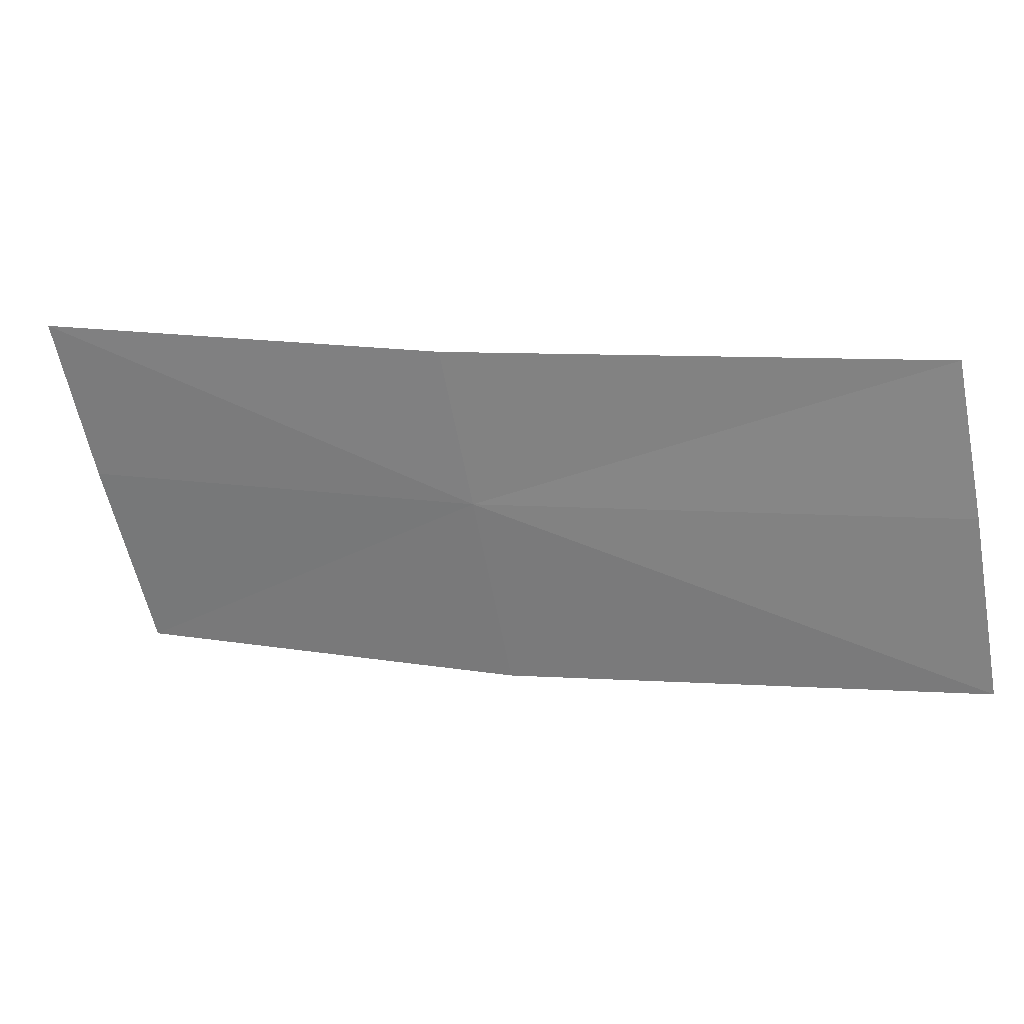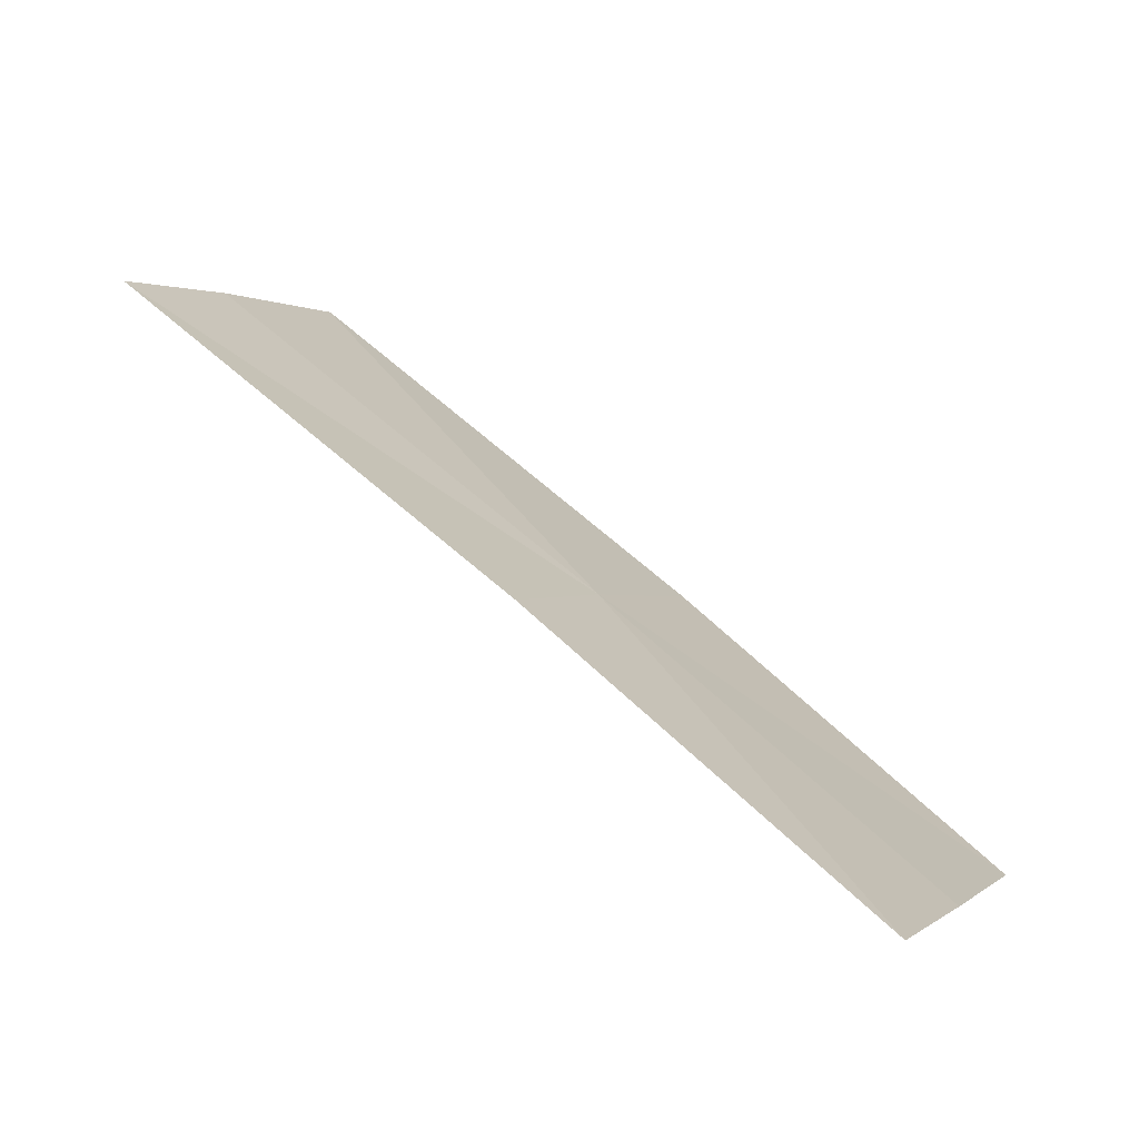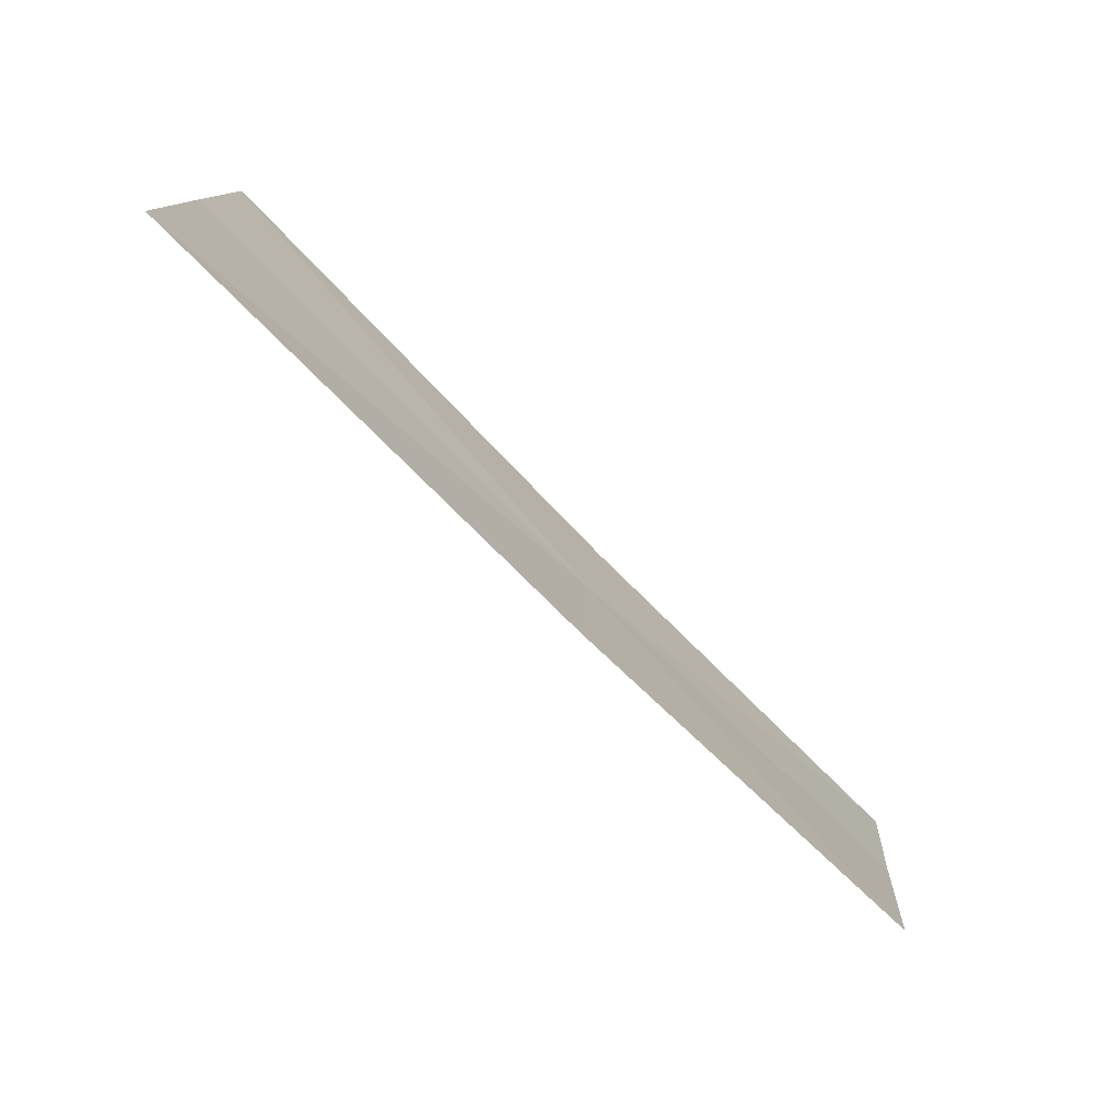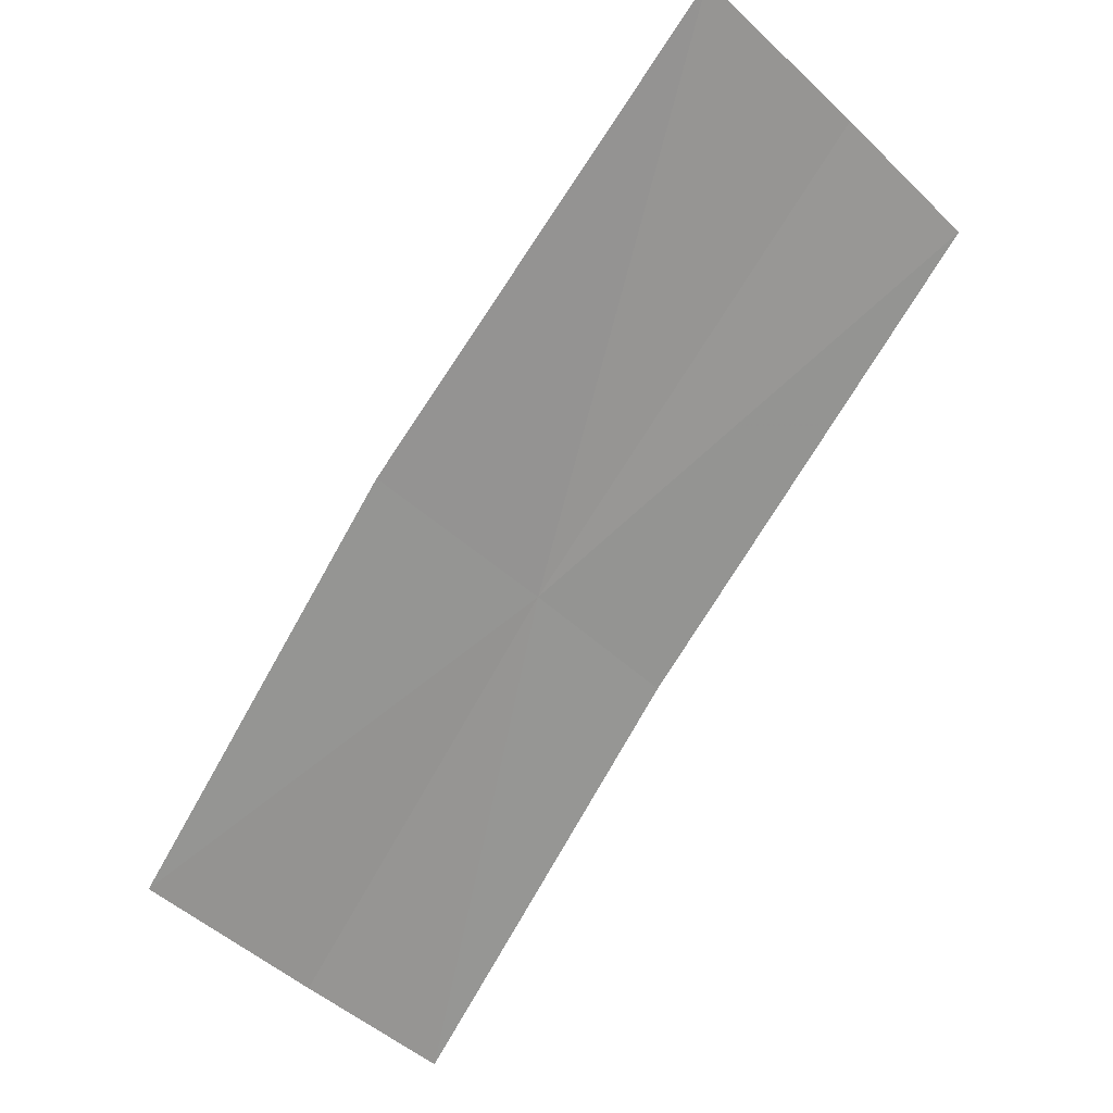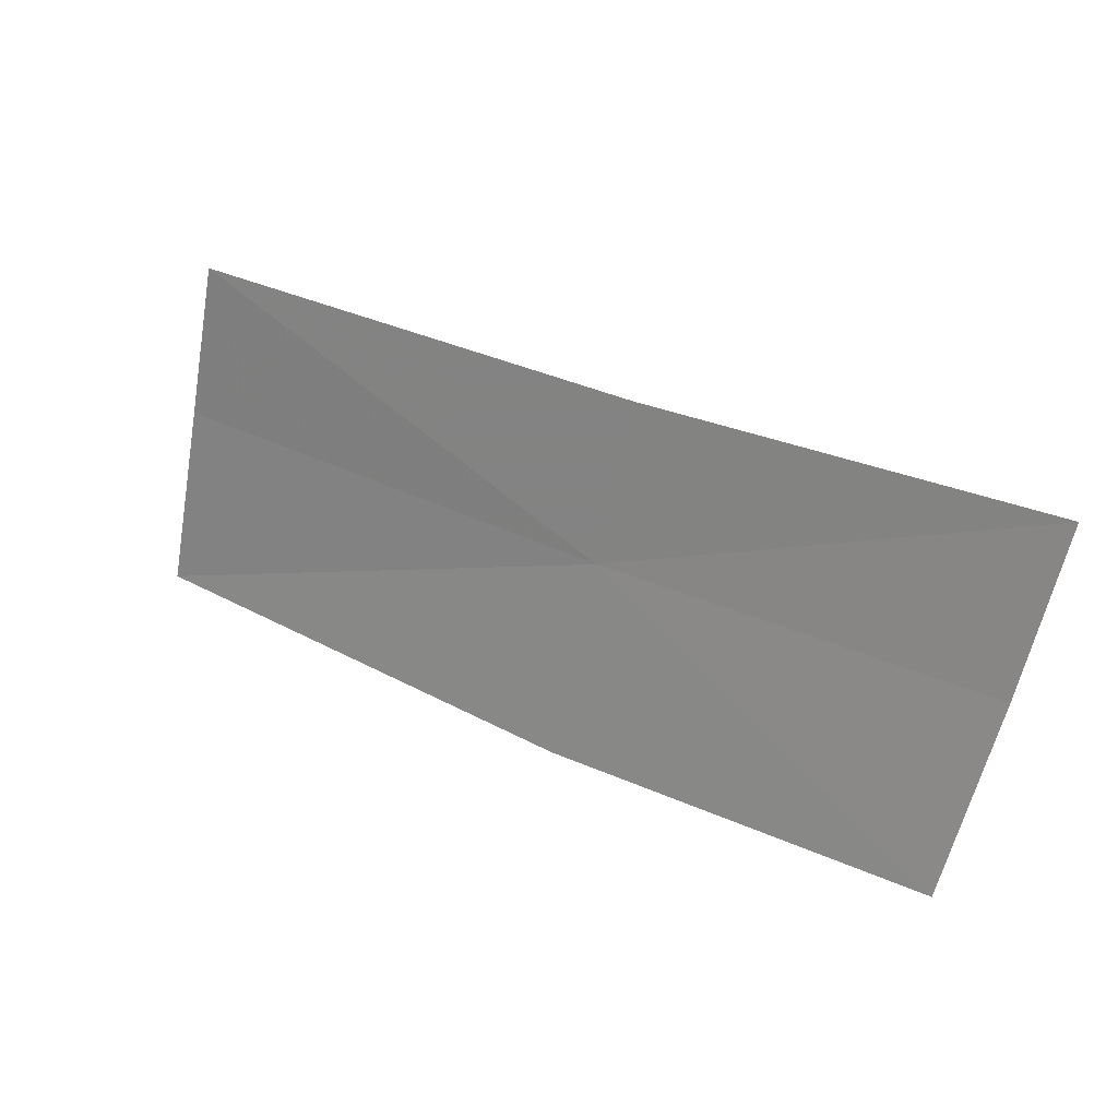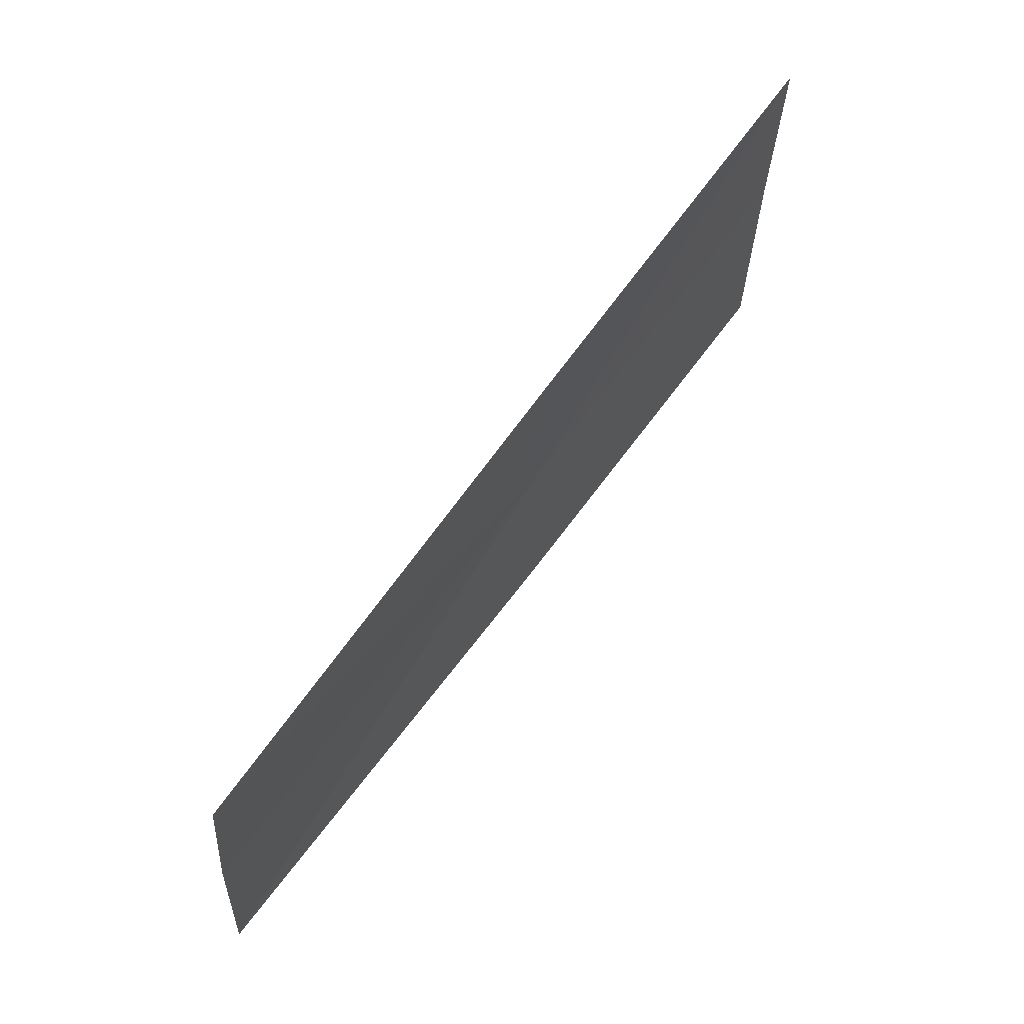
<metadata>
{"format":"obj","ext":"obj","renderer":"f3d","projection":"perspective","resolution":1024,"background":"white","views":[{"elev":22.6,"azim":158.3,"up":"+Z"},{"elev":-2.1,"azim":34.9,"up":"+Y"},{"elev":-68.7,"azim":-81.6,"up":"+Z"},{"elev":-40.3,"azim":-127.4,"up":"+Y"},{"elev":25.7,"azim":-0.7,"up":"+Z"},{"elev":71.4,"azim":-89.8,"up":"+Z"}]}
</metadata>
<code>
v -0.1152 -0.2275 0.6102
v -0.08506 -0.253 0.5886
v -0.1195 -0.2272 0.5888
v -0.07985 -0.2537 0.6093
v -0.1616 -0.1958 0.5936
v -0.1582 -0.1966 0.6138
v -0.1552 -0.1978 0.6307
v -0.1118 -0.2284 0.6275
v -0.07586 -0.2545 0.6269
f 1 3 2
f 1 2 4
f 1 6 5
f 1 5 3
f 1 8 7
f 1 7 6
f 1 4 9
f 1 9 8

</code>
